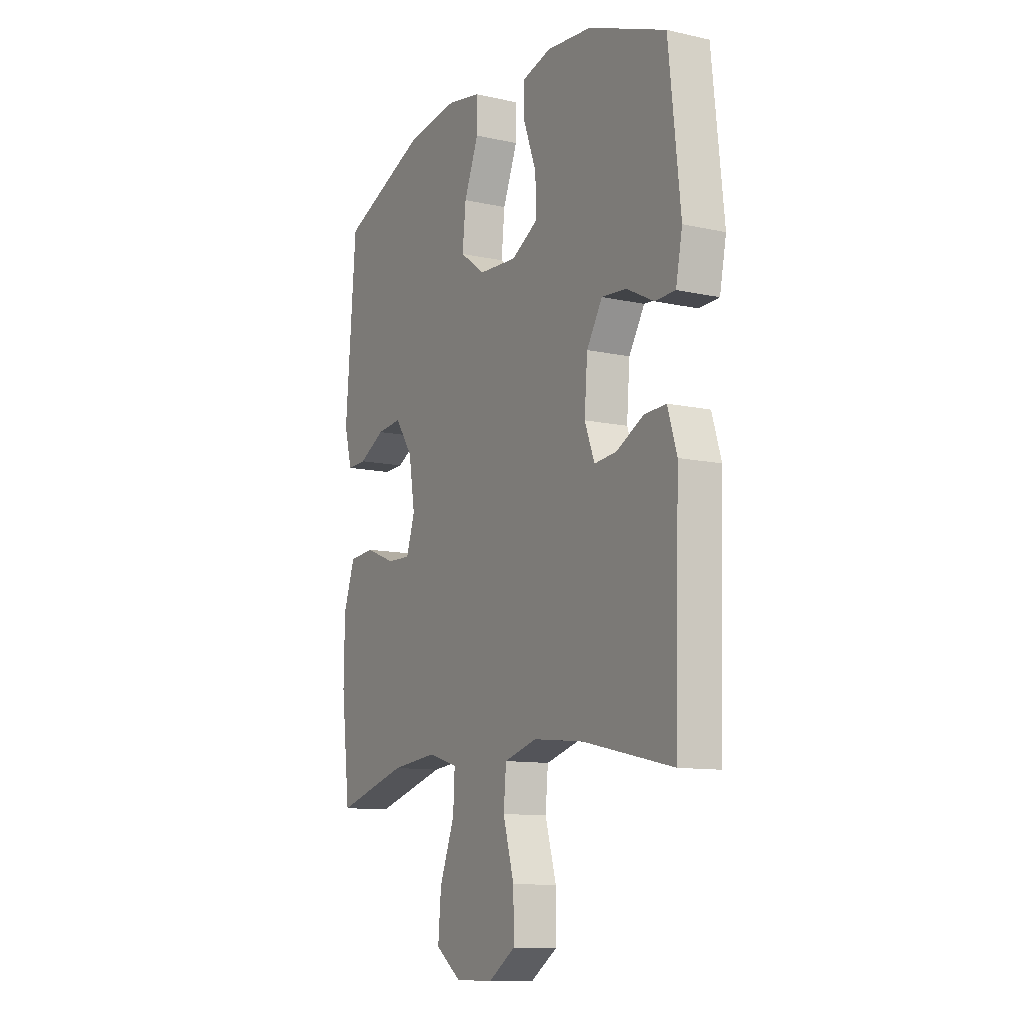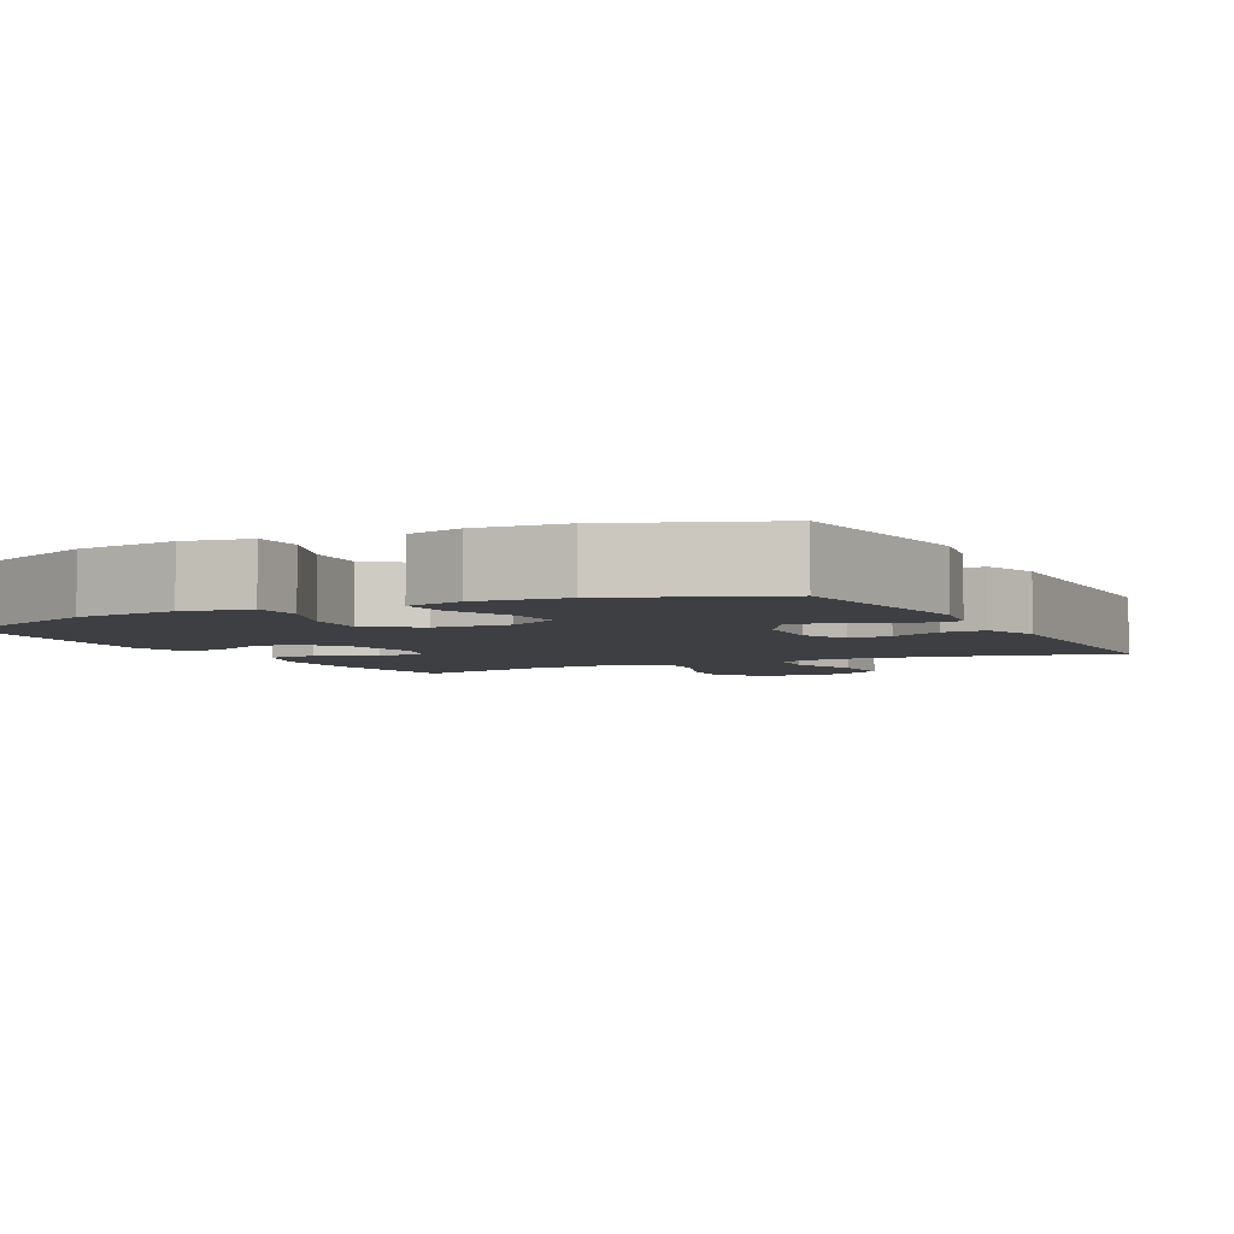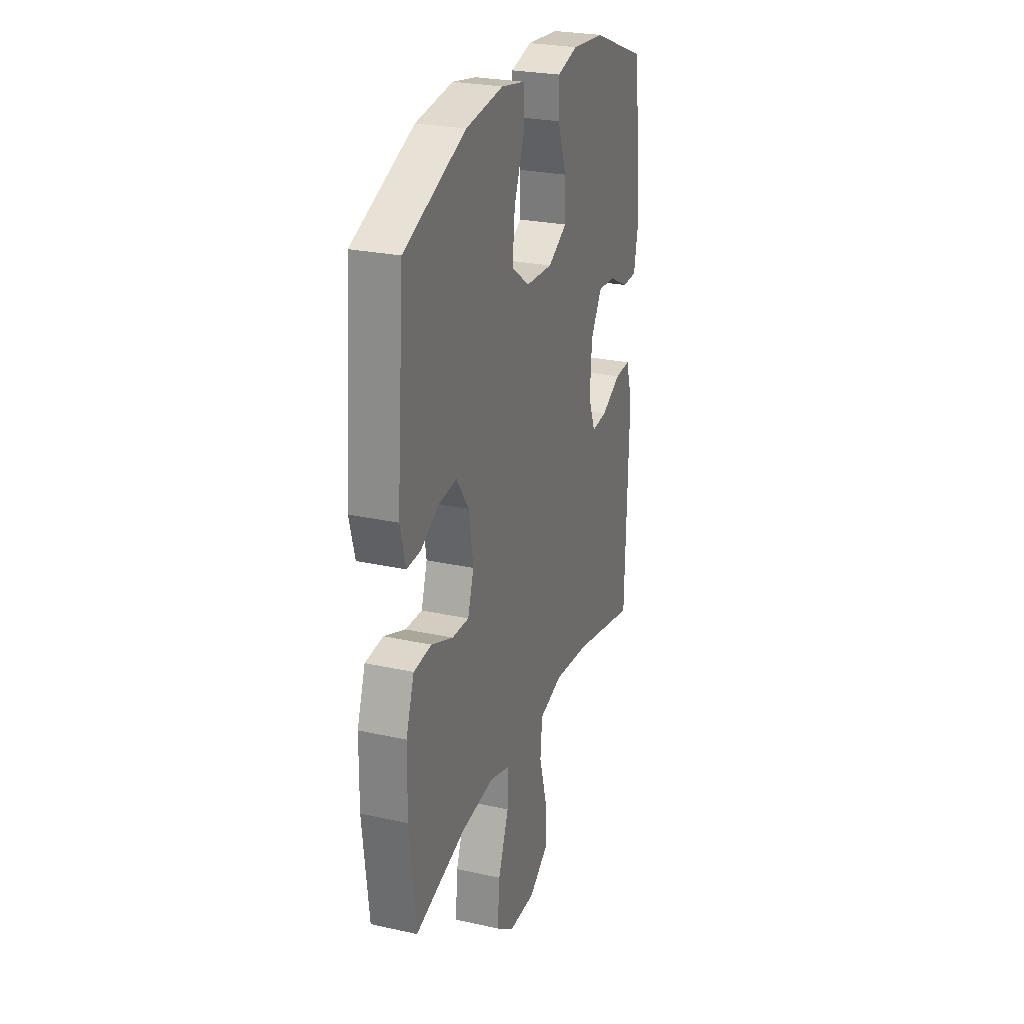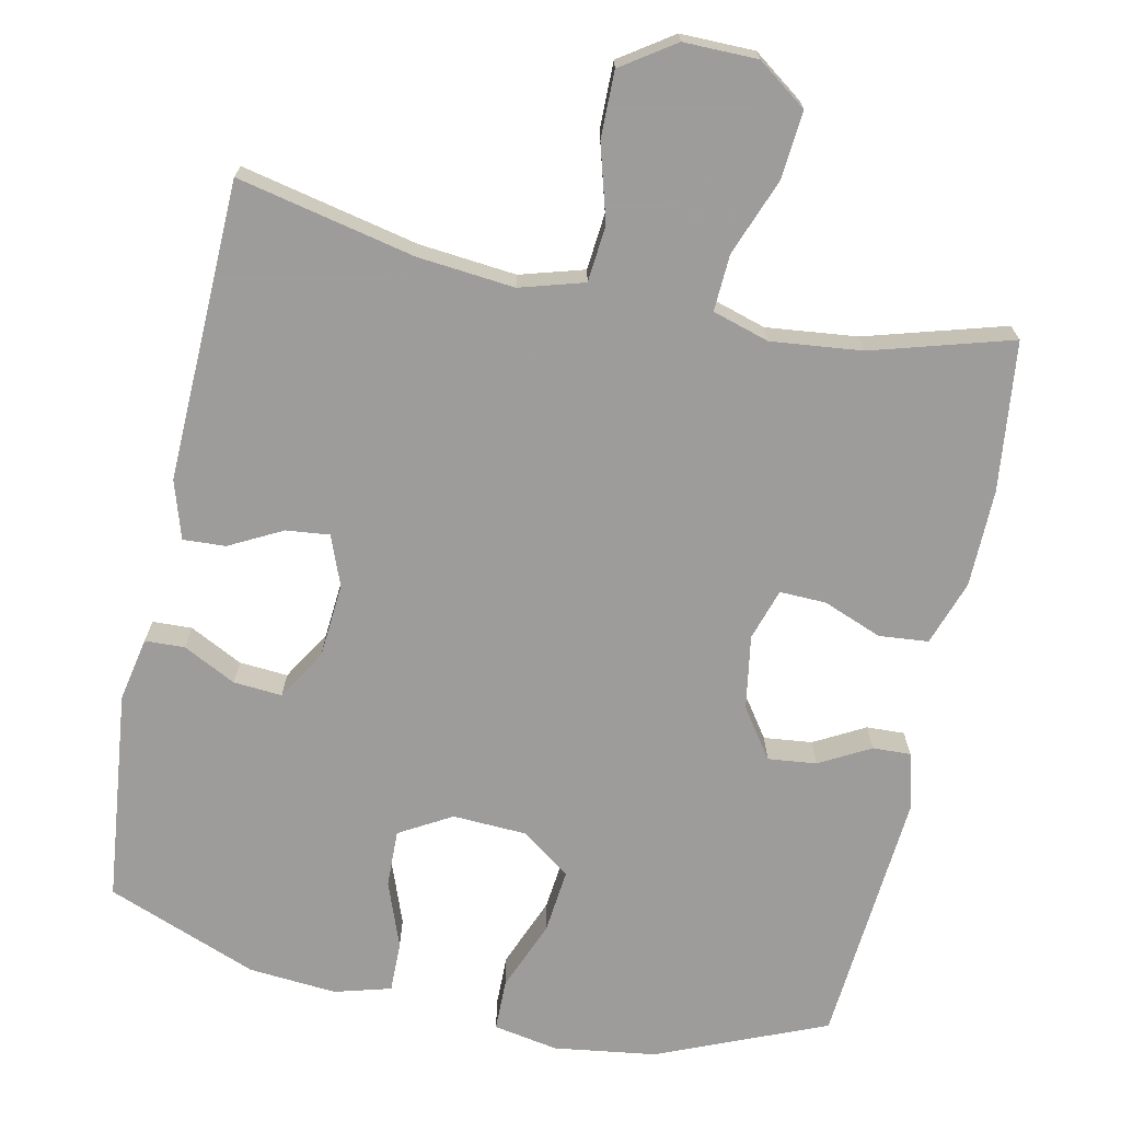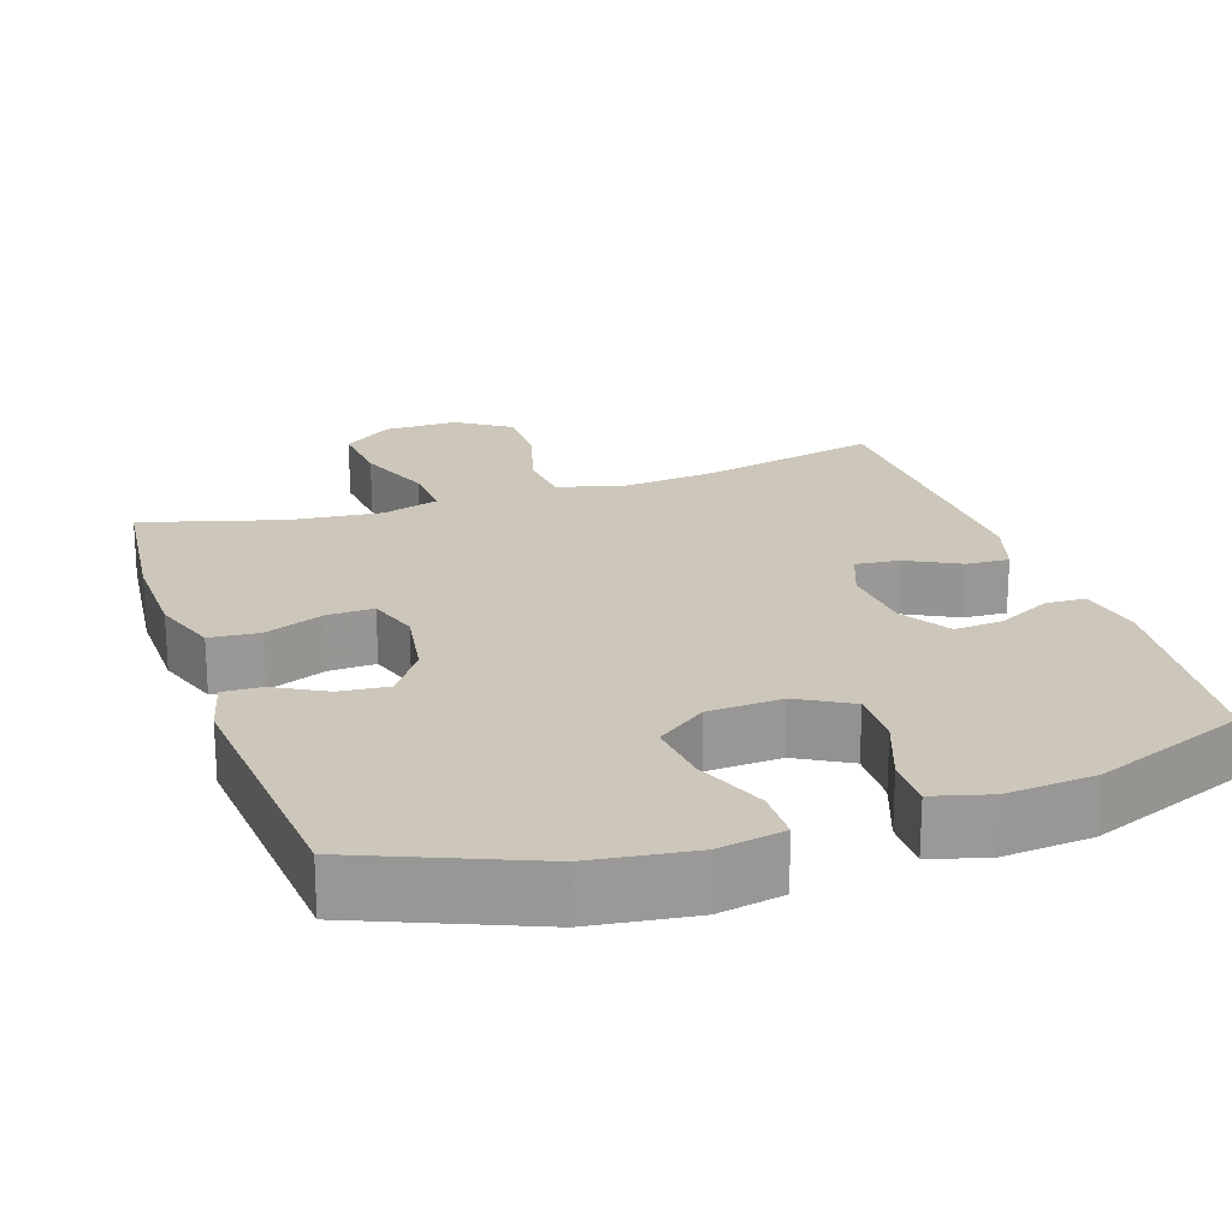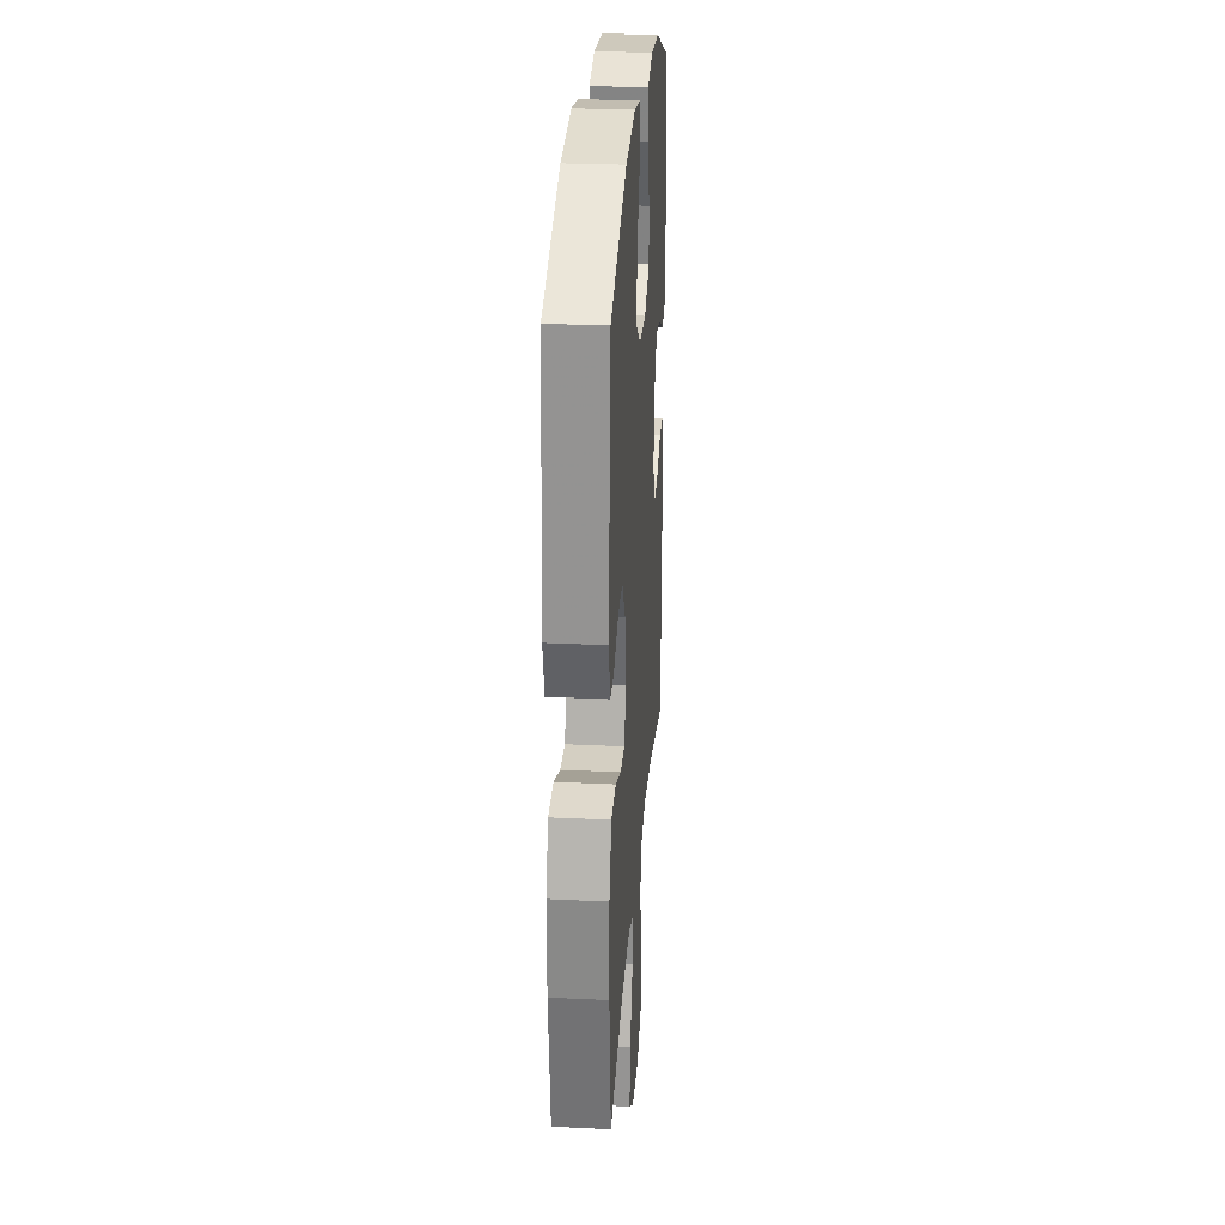
<metadata>
{"format":"obj","ext":"obj","renderer":"f3d","projection":"perspective","resolution":1024,"background":"white","views":[{"elev":-10.9,"azim":61.1,"up":"+Z"},{"elev":-4.2,"azim":27.1,"up":"+Y"},{"elev":26.1,"azim":-70.7,"up":"+Z"},{"elev":-70.3,"azim":168.1,"up":"+Y"},{"elev":21.4,"azim":-18.8,"up":"+Y"},{"elev":27.3,"azim":-85.8,"up":"+Z"}]}
</metadata>
<code>
v 0.5 0.07 -0.5
v 0.263 0.07 -0.448
v 0.133 0.07 -0.435
v 0.047 0.07 -0.46
v 0.04 0.07 -0.536
v 0.069 0.07 -0.637
v 0.07 0.07 -0.726
v -0.001 0.07 -0.774
v -0.1 0.07 -0.773
v -0.166 0.07 -0.725
v -0.158 0.07 -0.634
v -0.119 0.07 -0.532
v -0.115 0.07 -0.456
v -0.191 0.07 -0.433
v -0.313 0.07 -0.446
v -0.5 0.07 -0.5
v -0.523 0.07 -0.3
v -0.521 0.07 -0.169
v -0.491 0.07 -0.082
v -0.425 0.07 -0.076
v -0.346 0.07 -0.107
v -0.284 0.07 -0.109
v -0.262 0.07 -0.04
v -0.278 0.07 0.059
v -0.324 0.07 0.125
v -0.389 0.07 0.118
v -0.457 0.07 0.081
v -0.508 0.07 0.079
v -0.528 0.07 0.155
v -0.5 0.07 0.5
v -0.274 0.07 0.594
v -0.137 0.07 0.613
v -0.05 0.07 0.597
v -0.049 0.07 0.528
v -0.087 0.07 0.433
v -0.096 0.07 0.347
v -0.03 0.07 0.299
v 0.069 0.07 0.294
v 0.139 0.07 0.334
v 0.137 0.07 0.411
v 0.104 0.07 0.5
v 0.103 0.07 0.568
v 0.179 0.07 0.589
v 0.297 0.07 0.579
v 0.5 0.07 0.5
v 0.531 0.07 0.215
v 0.514 0.07 0.129
v 0.461 0.07 0.127
v 0.39 0.07 0.163
v 0.325 0.07 0.168
v 0.284 0.07 0.101
v 0.276 0.07 0.001
v 0.302 0.07 -0.066
v 0.36 0.07 -0.06
v 0.431 0.07 -0.023
v 0.488 0.07 -0.02
v 0.512 0.07 -0.098
v 0.5 0 -0.5
v 0.263 0 -0.448
v 0.133 0 -0.435
v 0.047 0 -0.46
v 0.04 0 -0.536
v 0.069 0 -0.637
v 0.07 0 -0.726
v -0.001 0 -0.774
v -0.1 0 -0.773
v -0.166 0 -0.725
v -0.158 0 -0.634
v -0.119 0 -0.532
v -0.115 0 -0.456
v -0.191 0 -0.433
v -0.313 0 -0.446
v -0.5 0 -0.5
v -0.523 0 -0.3
v -0.521 0 -0.169
v -0.491 0 -0.082
v -0.425 0 -0.076
v -0.346 0 -0.107
v -0.284 0 -0.109
v -0.262 0 -0.04
v -0.278 0 0.059
v -0.324 0 0.125
v -0.389 0 0.118
v -0.457 0 0.081
v -0.508 0 0.079
v -0.528 0 0.155
v -0.5 0 0.5
v -0.274 0 0.594
v -0.137 0 0.613
v -0.05 0 0.597
v -0.049 0 0.528
v -0.087 0 0.433
v -0.096 0 0.347
v -0.03 0 0.299
v 0.069 0 0.294
v 0.139 0 0.334
v 0.137 0 0.411
v 0.104 0 0.5
v 0.103 0 0.568
v 0.179 0 0.589
v 0.297 0 0.579
v 0.5 0 0.5
v 0.531 0 0.215
v 0.514 0 0.129
v 0.461 0 0.127
v 0.39 0 0.163
v 0.325 0 0.168
v 0.284 0 0.101
v 0.276 0 0.001
v 0.302 0 -0.066
v 0.36 0 -0.06
v 0.431 0 -0.023
v 0.488 0 -0.02
v 0.512 0 -0.098
f 57 1 2
f 56 57 2
f 55 56 2
f 54 55 2
f 53 54 2 3
f 52 53 3 4
f 51 52 4
f 47 48 49
f 46 47 49
f 45 46 49
f 44 45 49
f 43 44 49
f 42 43 49
f 41 42 49
f 40 41 49
f 39 40 49 50
f 38 39 50 51
f 33 34 35
f 32 33 35
f 31 32 35
f 30 31 35
f 29 30 35
f 28 29 35
f 27 28 35
f 26 27 35
f 25 26 35 36
f 24 25 36 37
f 19 20 21
f 18 19 21
f 17 18 21
f 16 17 21
f 15 16 21
f 14 15 21 22
f 13 14 22 23
f 10 11 12
f 9 10 12
f 8 9 12
f 7 8 12
f 6 7 12
f 5 6 12
f 4 5 12 13
f 37 38 51
f 24 37 51
f 23 24 51
f 13 23 51
f 4 13 51
f 59 58 114
f 59 114 113
f 59 113 112
f 59 112 111
f 60 59 111 110
f 61 60 110 109
f 61 109 108
f 106 105 104
f 106 104 103
f 106 103 102
f 106 102 101
f 106 101 100
f 106 100 99
f 106 99 98
f 106 98 97
f 107 106 97 96
f 108 107 96 95
f 92 91 90
f 92 90 89
f 92 89 88
f 92 88 87
f 92 87 86
f 92 86 85
f 92 85 84
f 92 84 83
f 93 92 83 82
f 94 93 82 81
f 78 77 76
f 78 76 75
f 78 75 74
f 78 74 73
f 78 73 72
f 79 78 72 71
f 80 79 71 70
f 69 68 67
f 69 67 66
f 69 66 65
f 69 65 64
f 69 64 63
f 69 63 62
f 70 69 62 61
f 108 95 94
f 108 94 81
f 108 81 80
f 108 80 70
f 108 70 61
f 1 58 59 2
f 2 59 60 3
f 3 60 61 4
f 4 61 62 5
f 5 62 63 6
f 6 63 64 7
f 7 64 65 8
f 8 65 66 9
f 9 66 67 10
f 10 67 68 11
f 11 68 69 12
f 12 69 70 13
f 13 70 71 14
f 14 71 72 15
f 15 72 73 16
f 16 73 74 17
f 17 74 75 18
f 18 75 76 19
f 19 76 77 20
f 20 77 78 21
f 21 78 79 22
f 22 79 80 23
f 23 80 81 24
f 24 81 82 25
f 25 82 83 26
f 26 83 84 27
f 27 84 85 28
f 28 85 86 29
f 29 86 87 30
f 30 87 88 31
f 31 88 89 32
f 32 89 90 33
f 33 90 91 34
f 34 91 92 35
f 35 92 93 36
f 36 93 94 37
f 37 94 95 38
f 38 95 96 39
f 39 96 97 40
f 40 97 98 41
f 41 98 99 42
f 42 99 100 43
f 43 100 101 44
f 44 101 102 45
f 45 102 103 46
f 46 103 104 47
f 47 104 105 48
f 48 105 106 49
f 49 106 107 50
f 50 107 108 51
f 51 108 109 52
f 52 109 110 53
f 53 110 111 54
f 54 111 112 55
f 55 112 113 56
f 56 113 114 57
f 57 114 58 1

</code>
